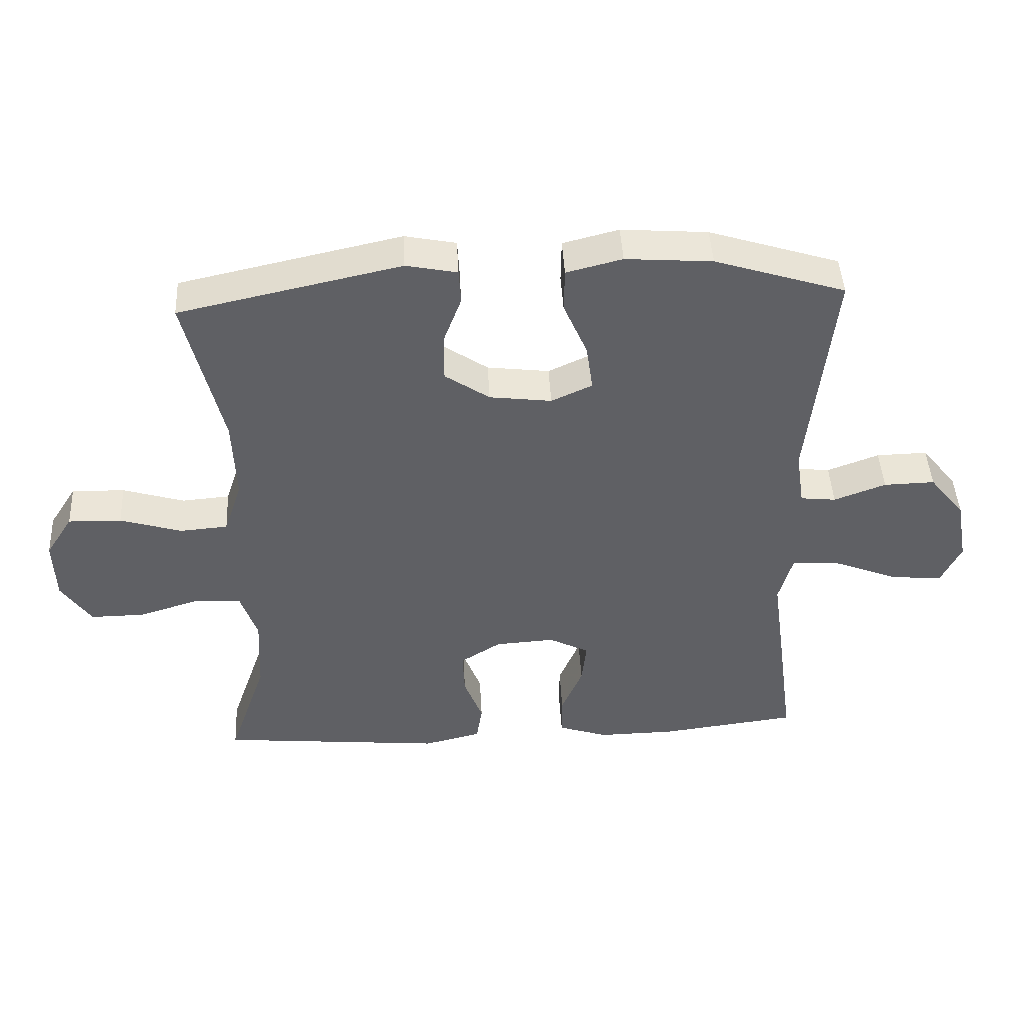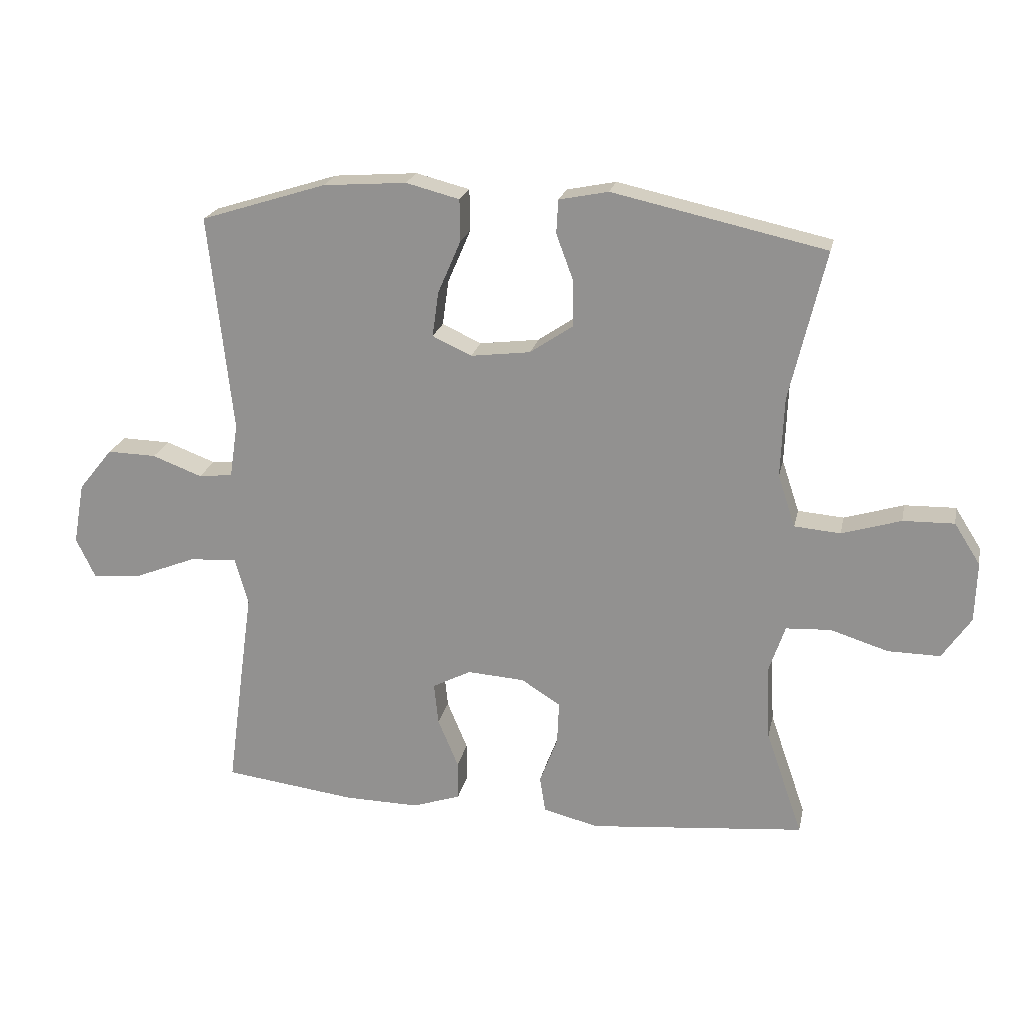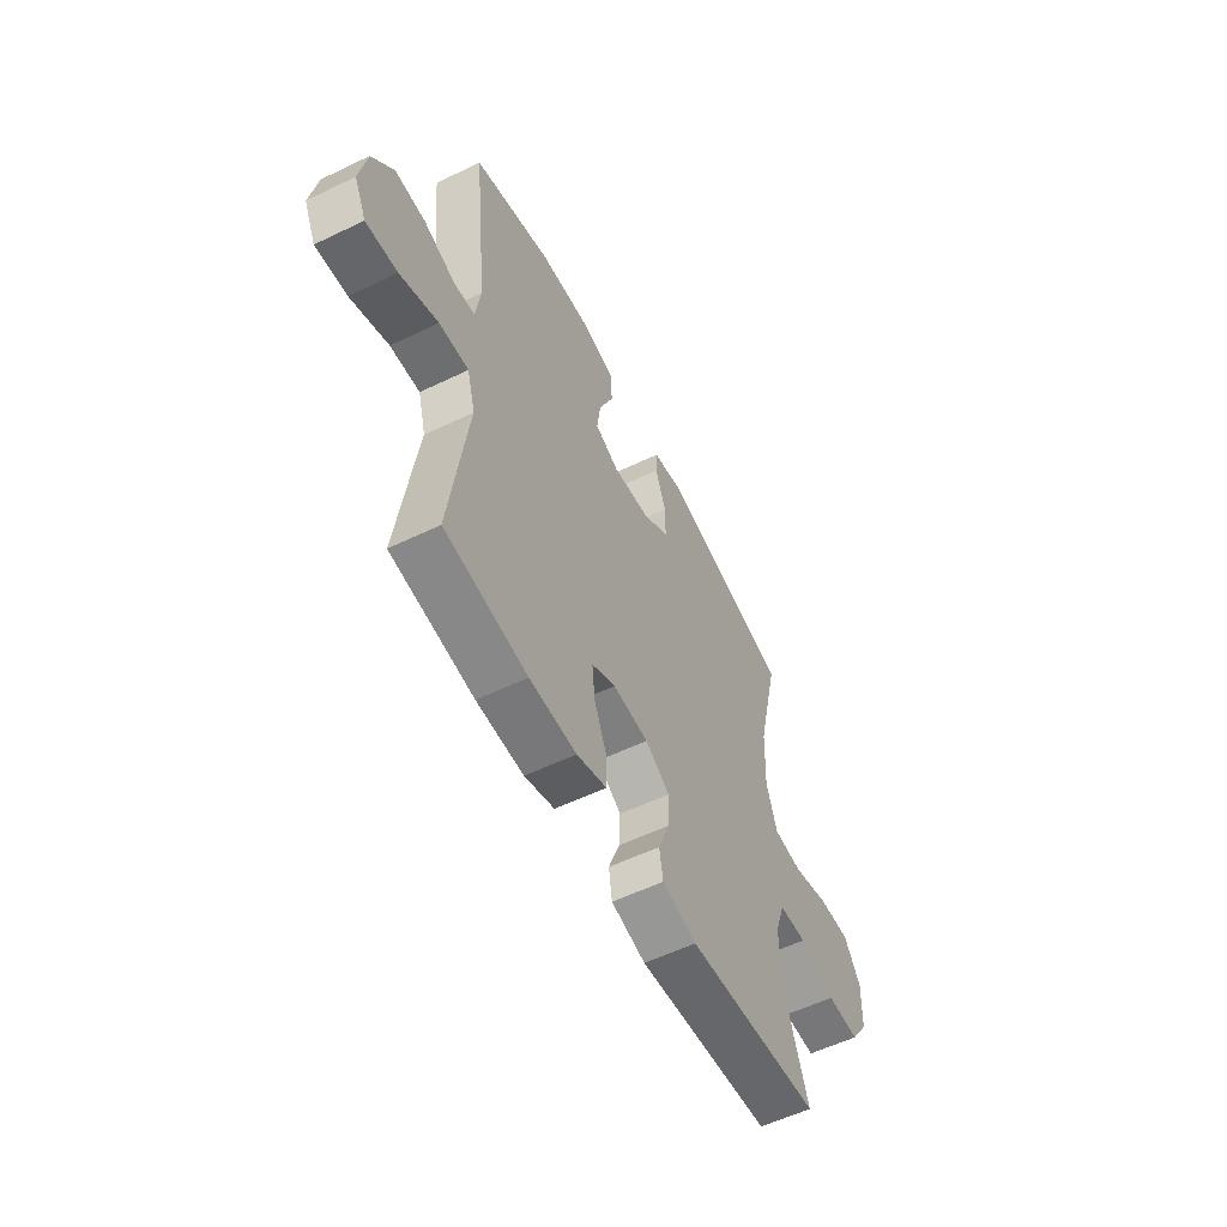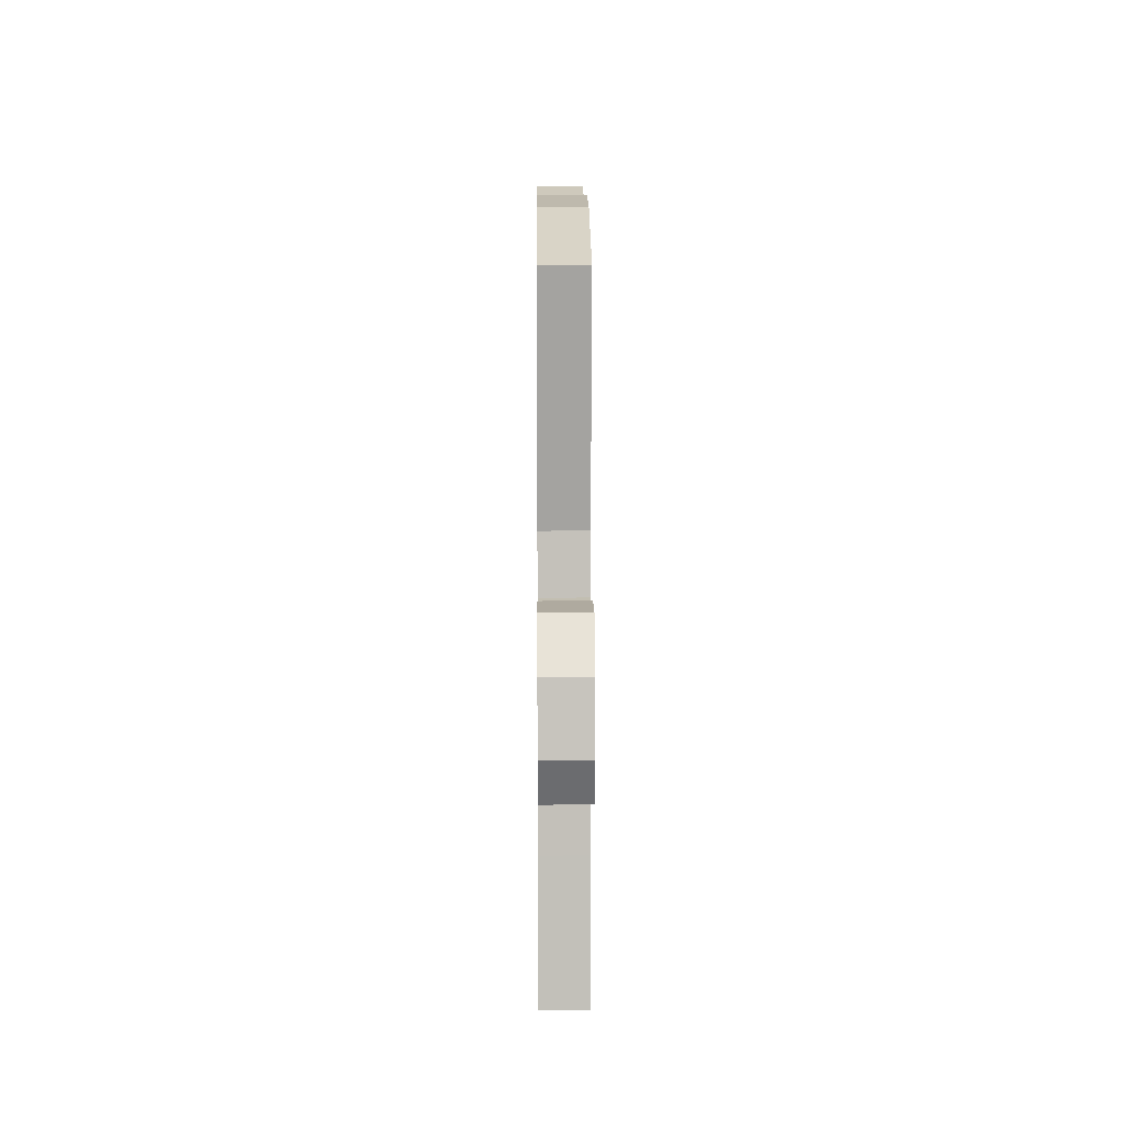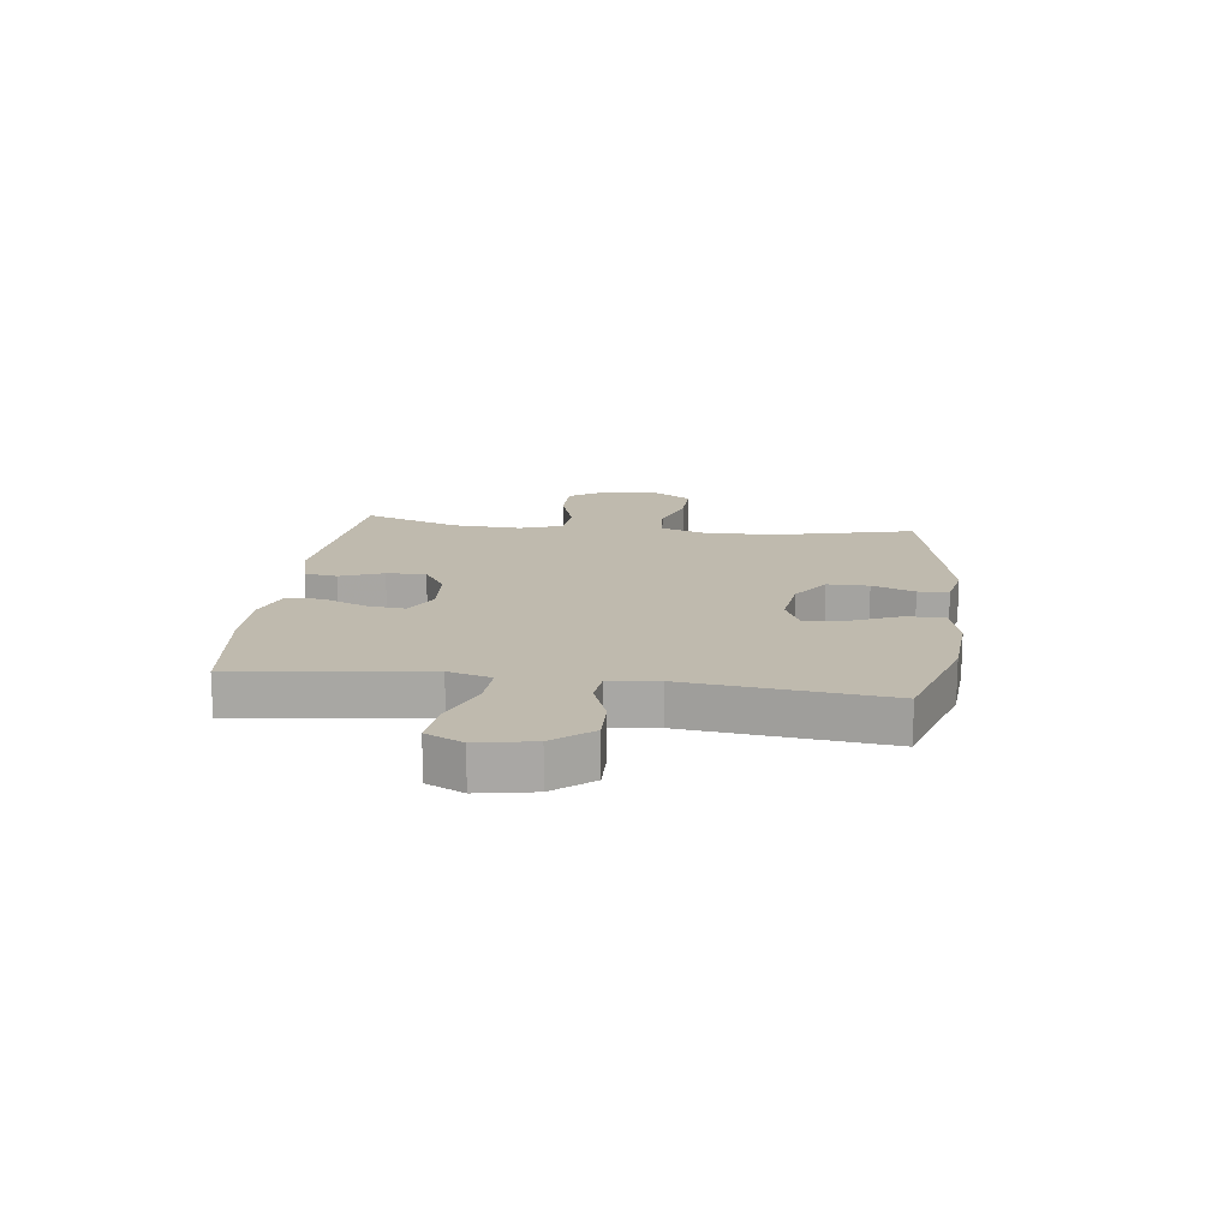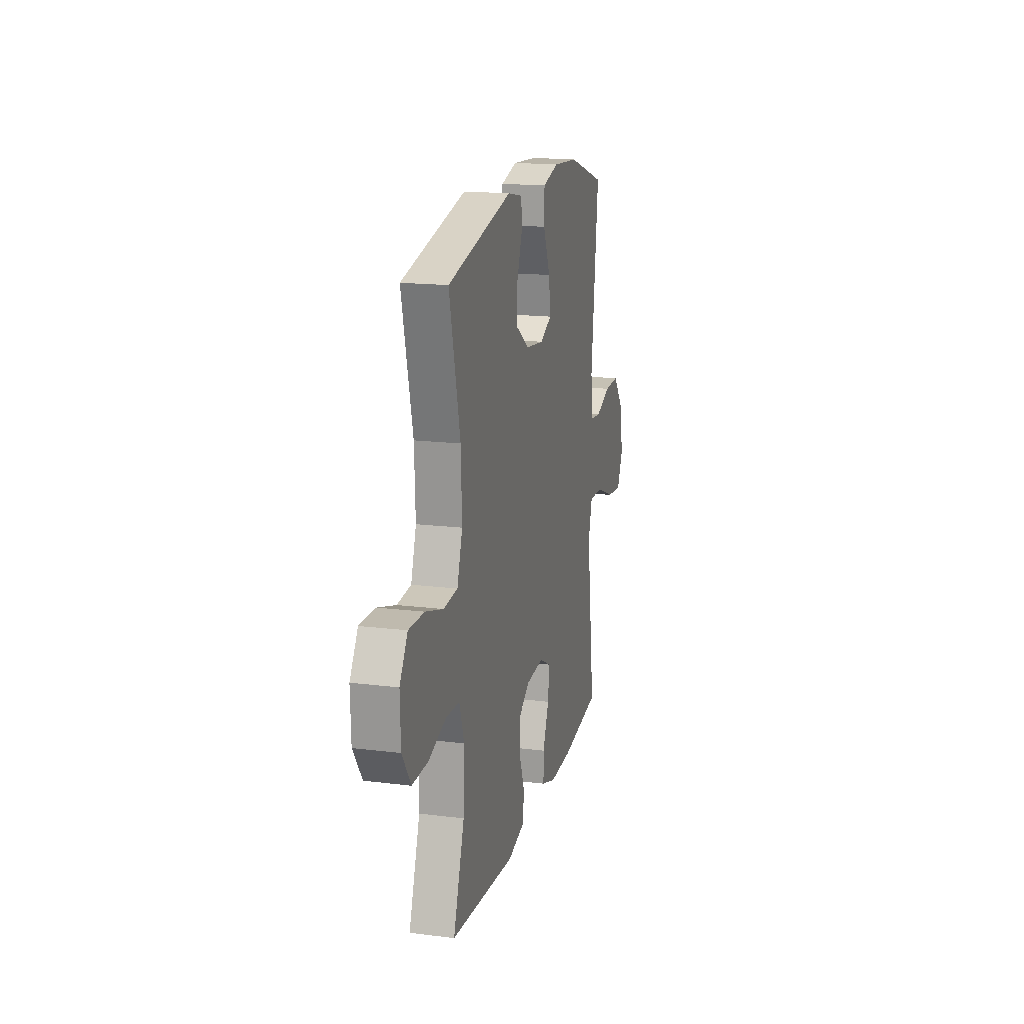
<metadata>
{"format":"obj","ext":"obj","renderer":"f3d","projection":"perspective","resolution":1024,"background":"white","views":[{"elev":45.1,"azim":177.0,"up":"+Z"},{"elev":21.3,"azim":11.8,"up":"+Z"},{"elev":-56.7,"azim":-63.3,"up":"+Z"},{"elev":10.9,"azim":-90.5,"up":"+Z"},{"elev":15.6,"azim":-82.8,"up":"+Y"},{"elev":17.1,"azim":104.0,"up":"+Z"}]}
</metadata>
<code>
v -0.5 0.07 0.5
v -0.298 0.07 0.564
v -0.164 0.07 0.574
v -0.078 0.07 0.552
v -0.077 0.07 0.485
v -0.114 0.07 0.399
v -0.124 0.07 0.327
v -0.061 0.07 0.298
v 0.035 0.07 0.31
v 0.104 0.07 0.357
v 0.104 0.07 0.43
v 0.076 0.07 0.505
v 0.079 0.07 0.559
v 0.158 0.07 0.575
v 0.5 0.07 0.5
v 0.443 0.07 0.259
v 0.438 0.07 0.131
v 0.466 0.07 0.047
v 0.54 0.07 0.041
v 0.635 0.07 0.07
v 0.717 0.07 0.072
v 0.759 0.07 0.006
v 0.756 0.07 -0.09
v 0.71 0.07 -0.158
v 0.626 0.07 -0.157
v 0.533 0.07 -0.128
v 0.461 0.07 -0.132
v 0.435 0.07 -0.209
v 0.441 0.07 -0.329
v 0.5 0.07 -0.5
v 0.153 0.07 -0.533
v 0.064 0.07 -0.511
v 0.055 0.07 -0.453
v 0.084 0.07 -0.377
v 0.087 0.07 -0.308
v 0.024 0.07 -0.268
v -0.068 0.07 -0.262
v -0.13 0.07 -0.294
v -0.123 0.07 -0.361
v -0.09 0.07 -0.44
v -0.09 0.07 -0.503
v -0.167 0.07 -0.529
v -0.288 0.07 -0.527
v -0.5 0.07 -0.5
v -0.472 0.07 -0.291
v -0.455 0.07 -0.168
v -0.476 0.07 -0.092
v -0.552 0.07 -0.096
v -0.65 0.07 -0.135
v -0.731 0.07 -0.143
v -0.762 0.07 -0.078
v -0.744 0.07 0.021
v -0.689 0.07 0.089
v -0.61 0.07 0.087
v -0.53 0.07 0.057
v -0.475 0.07 0.063
v -0.462 0.07 0.15
v -0.5 0 0.5
v -0.298 0 0.564
v -0.164 0 0.574
v -0.078 0 0.552
v -0.077 0 0.485
v -0.114 0 0.399
v -0.124 0 0.327
v -0.061 0 0.298
v 0.035 0 0.31
v 0.104 0 0.357
v 0.104 0 0.43
v 0.076 0 0.505
v 0.079 0 0.559
v 0.158 0 0.575
v 0.5 0 0.5
v 0.443 0 0.259
v 0.438 0 0.131
v 0.466 0 0.047
v 0.54 0 0.041
v 0.635 0 0.07
v 0.717 0 0.072
v 0.759 0 0.006
v 0.756 0 -0.09
v 0.71 0 -0.158
v 0.626 0 -0.157
v 0.533 0 -0.128
v 0.461 0 -0.132
v 0.435 0 -0.209
v 0.441 0 -0.329
v 0.5 0 -0.5
v 0.153 0 -0.533
v 0.064 0 -0.511
v 0.055 0 -0.453
v 0.084 0 -0.377
v 0.087 0 -0.308
v 0.024 0 -0.268
v -0.068 0 -0.262
v -0.13 0 -0.294
v -0.123 0 -0.361
v -0.09 0 -0.44
v -0.09 0 -0.503
v -0.167 0 -0.529
v -0.288 0 -0.527
v -0.5 0 -0.5
v -0.472 0 -0.291
v -0.455 0 -0.168
v -0.476 0 -0.092
v -0.552 0 -0.096
v -0.65 0 -0.135
v -0.731 0 -0.143
v -0.762 0 -0.078
v -0.744 0 0.021
v -0.689 0 0.089
v -0.61 0 0.087
v -0.53 0 0.057
v -0.475 0 0.063
v -0.462 0 0.15
f 53 54 55
f 52 53 55
f 51 52 55
f 50 51 55
f 49 50 55
f 48 49 55
f 47 48 55 56
f 46 47 56 57
f 44 45 46
f 43 44 46
f 42 43 46
f 41 42 46
f 40 41 46
f 39 40 46
f 38 39 46 57
f 32 33 34
f 31 32 34
f 30 31 34
f 29 30 34
f 28 29 34 35
f 27 28 35 36
f 24 25 26
f 23 24 26
f 22 23 26
f 21 22 26
f 20 21 26
f 19 20 26
f 18 19 26 27
f 27 36 37
f 18 27 37
f 17 18 37
f 14 15 16
f 13 14 16
f 12 13 16
f 11 12 16
f 10 11 16 17
f 4 5 6
f 3 4 6
f 2 3 6
f 1 2 6
f 57 1 6
f 57 6 7
f 38 57 7 8
f 17 37 38
f 10 17 38
f 9 10 38
f 8 9 38
f 112 111 110
f 112 110 109
f 112 109 108
f 112 108 107
f 112 107 106
f 112 106 105
f 113 112 105 104
f 114 113 104 103
f 103 102 101
f 103 101 100
f 103 100 99
f 103 99 98
f 103 98 97
f 103 97 96
f 114 103 96 95
f 91 90 89
f 91 89 88
f 91 88 87
f 91 87 86
f 92 91 86 85
f 93 92 85 84
f 83 82 81
f 83 81 80
f 83 80 79
f 83 79 78
f 83 78 77
f 83 77 76
f 84 83 76 75
f 94 93 84
f 94 84 75
f 94 75 74
f 73 72 71
f 73 71 70
f 73 70 69
f 73 69 68
f 74 73 68 67
f 63 62 61
f 63 61 60
f 63 60 59
f 63 59 58
f 63 58 114
f 64 63 114
f 65 64 114 95
f 95 94 74
f 95 74 67
f 95 67 66
f 95 66 65
f 1 58 59 2
f 2 59 60 3
f 3 60 61 4
f 4 61 62 5
f 5 62 63 6
f 6 63 64 7
f 7 64 65 8
f 8 65 66 9
f 9 66 67 10
f 10 67 68 11
f 11 68 69 12
f 12 69 70 13
f 13 70 71 14
f 14 71 72 15
f 15 72 73 16
f 16 73 74 17
f 17 74 75 18
f 18 75 76 19
f 19 76 77 20
f 20 77 78 21
f 21 78 79 22
f 22 79 80 23
f 23 80 81 24
f 24 81 82 25
f 25 82 83 26
f 26 83 84 27
f 27 84 85 28
f 28 85 86 29
f 29 86 87 30
f 30 87 88 31
f 31 88 89 32
f 32 89 90 33
f 33 90 91 34
f 34 91 92 35
f 35 92 93 36
f 36 93 94 37
f 37 94 95 38
f 38 95 96 39
f 39 96 97 40
f 40 97 98 41
f 41 98 99 42
f 42 99 100 43
f 43 100 101 44
f 44 101 102 45
f 45 102 103 46
f 46 103 104 47
f 47 104 105 48
f 48 105 106 49
f 49 106 107 50
f 50 107 108 51
f 51 108 109 52
f 52 109 110 53
f 53 110 111 54
f 54 111 112 55
f 55 112 113 56
f 56 113 114 57
f 57 114 58 1

</code>
